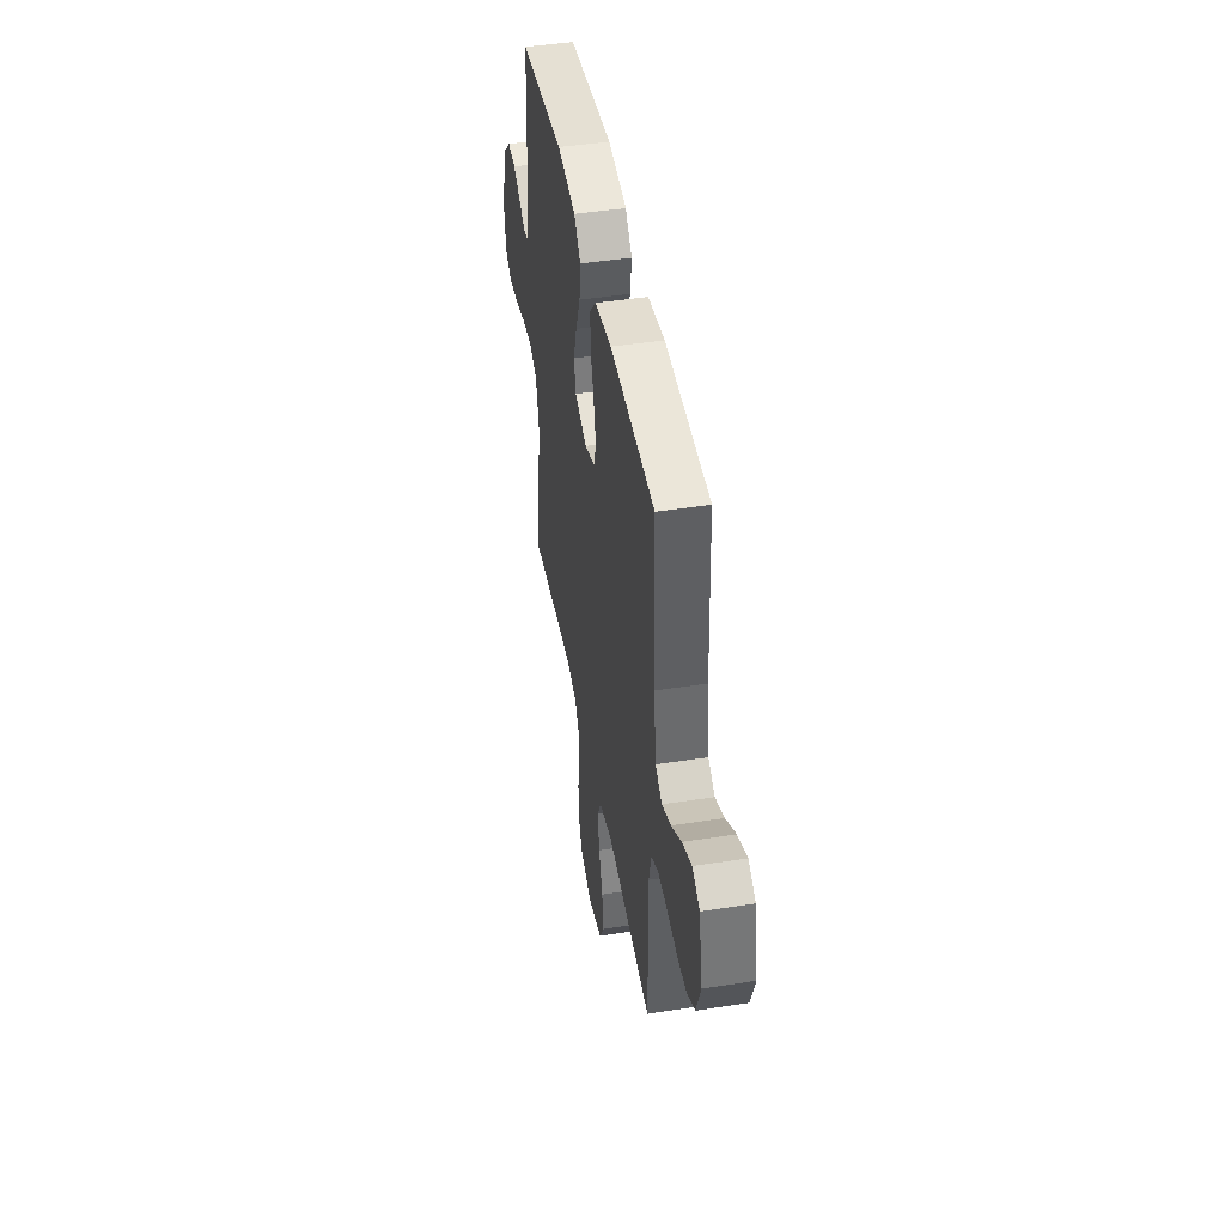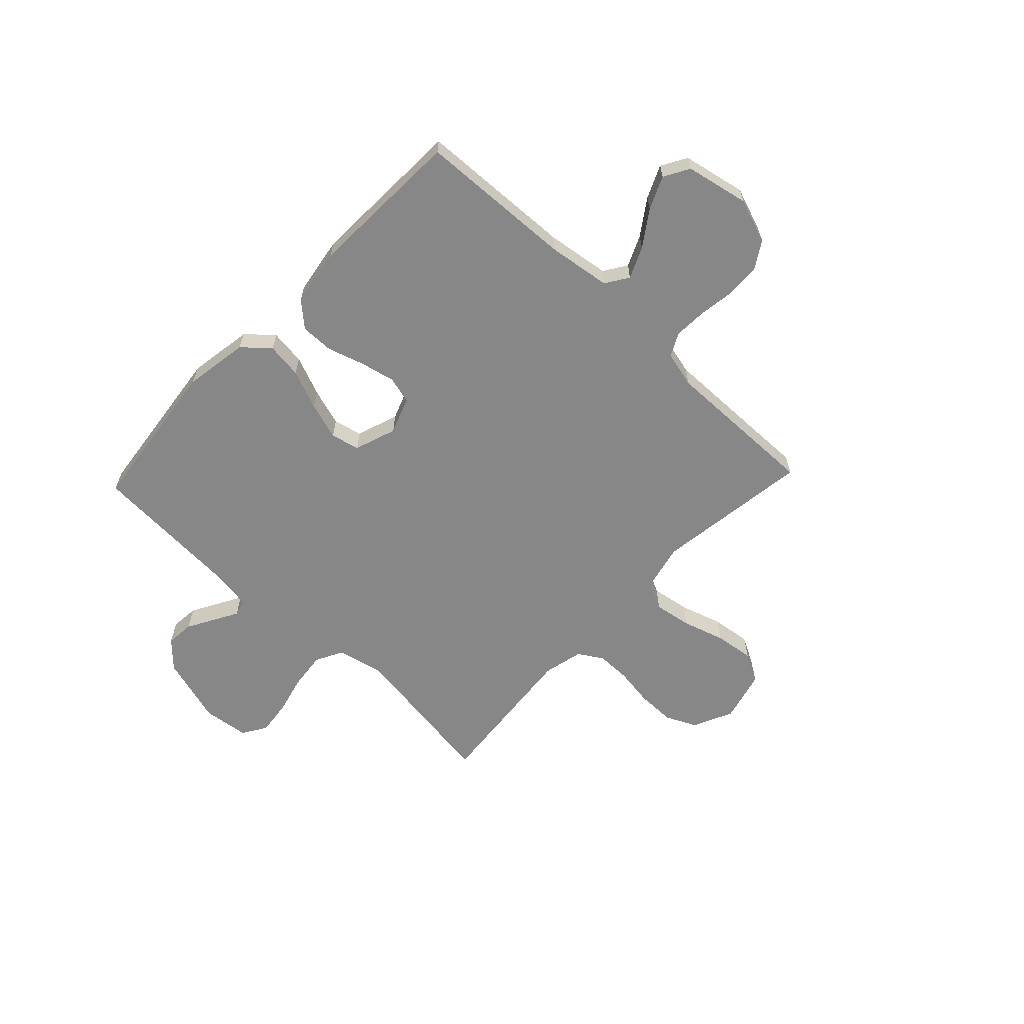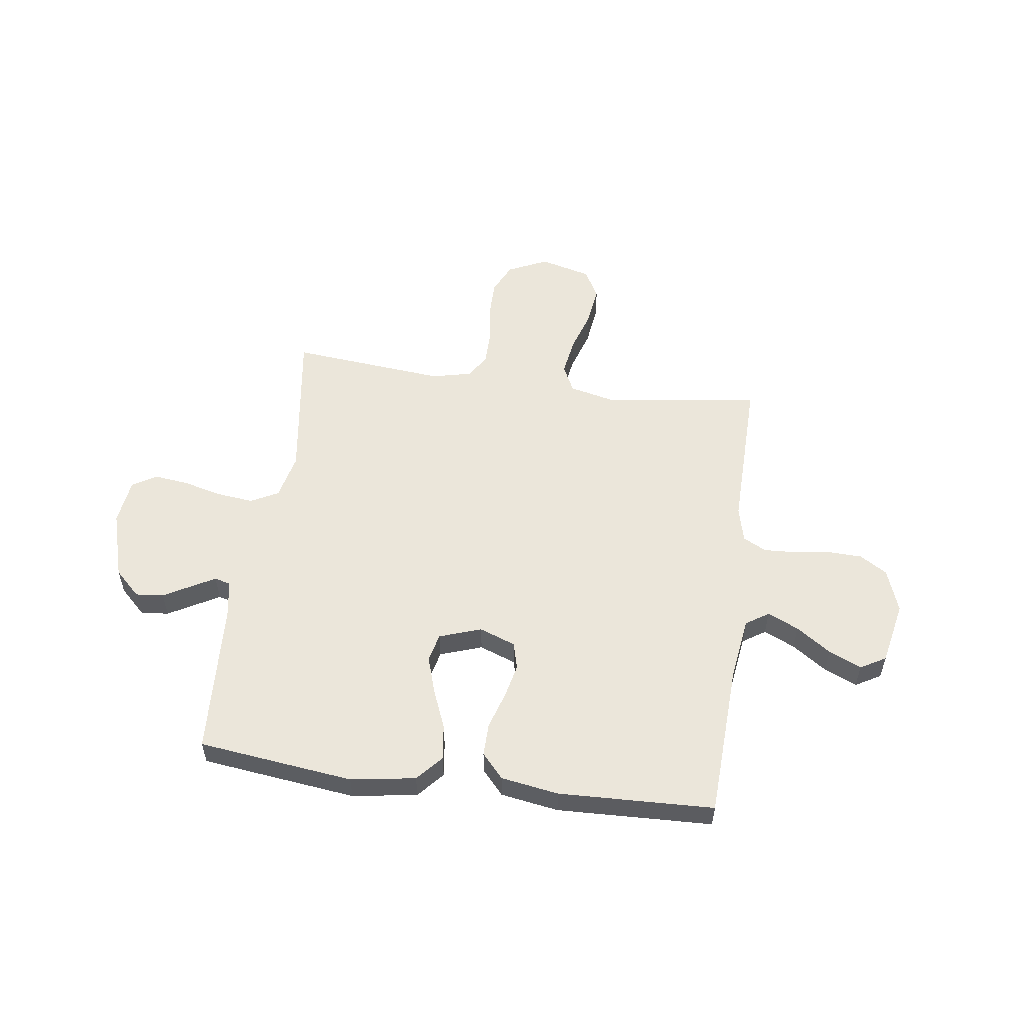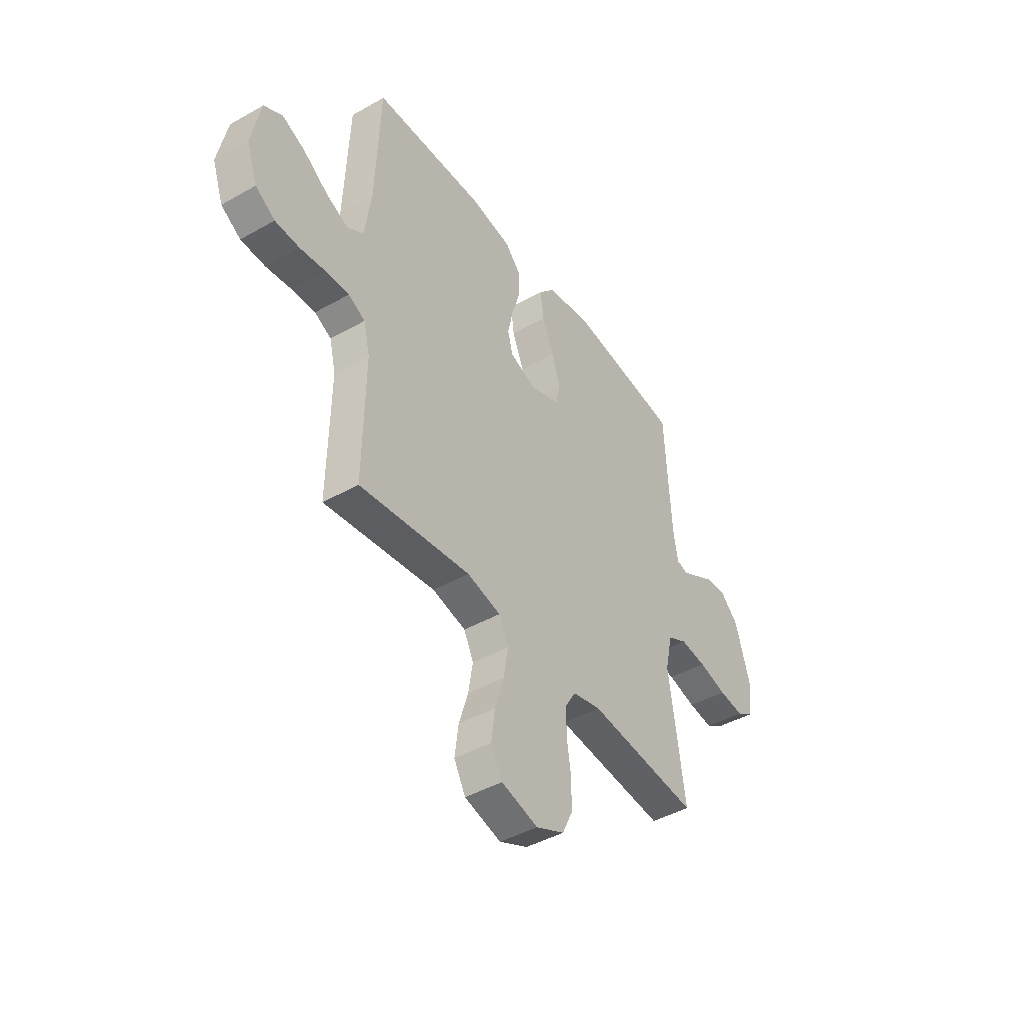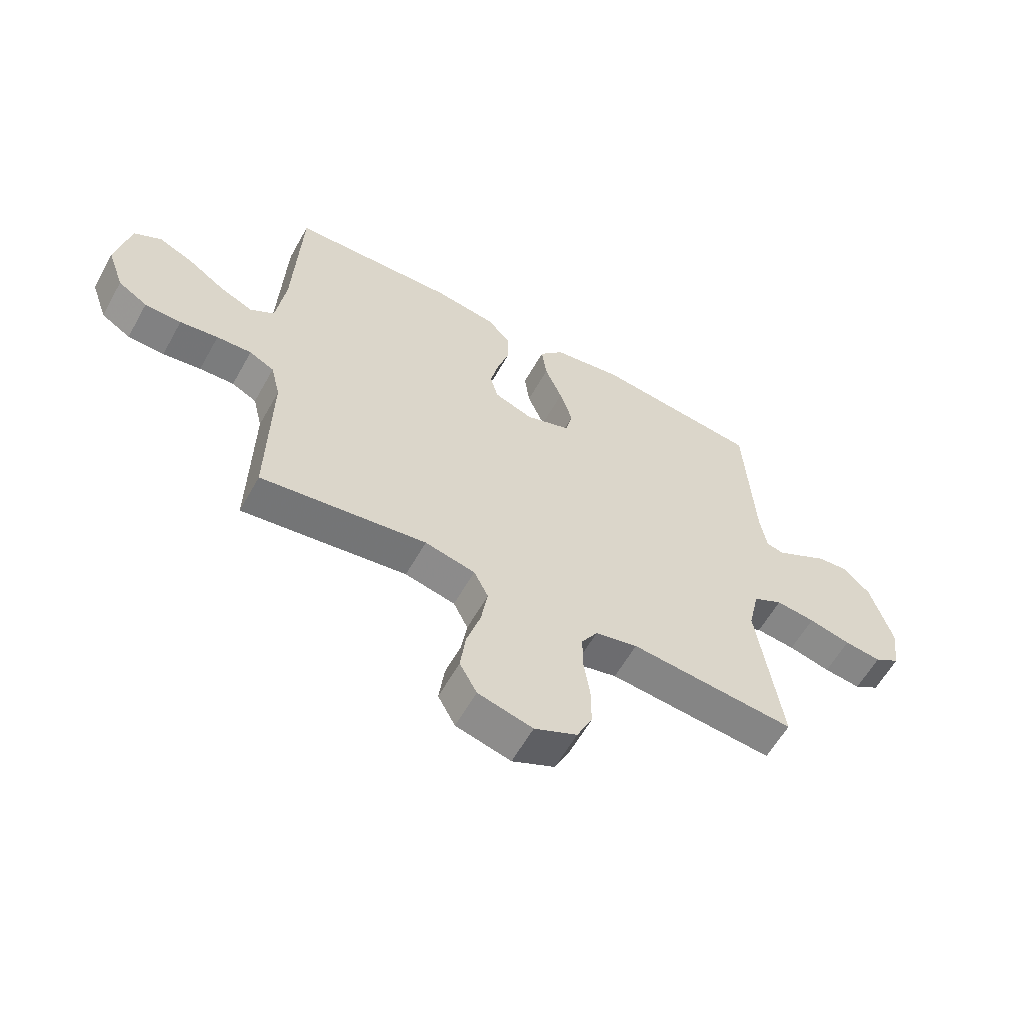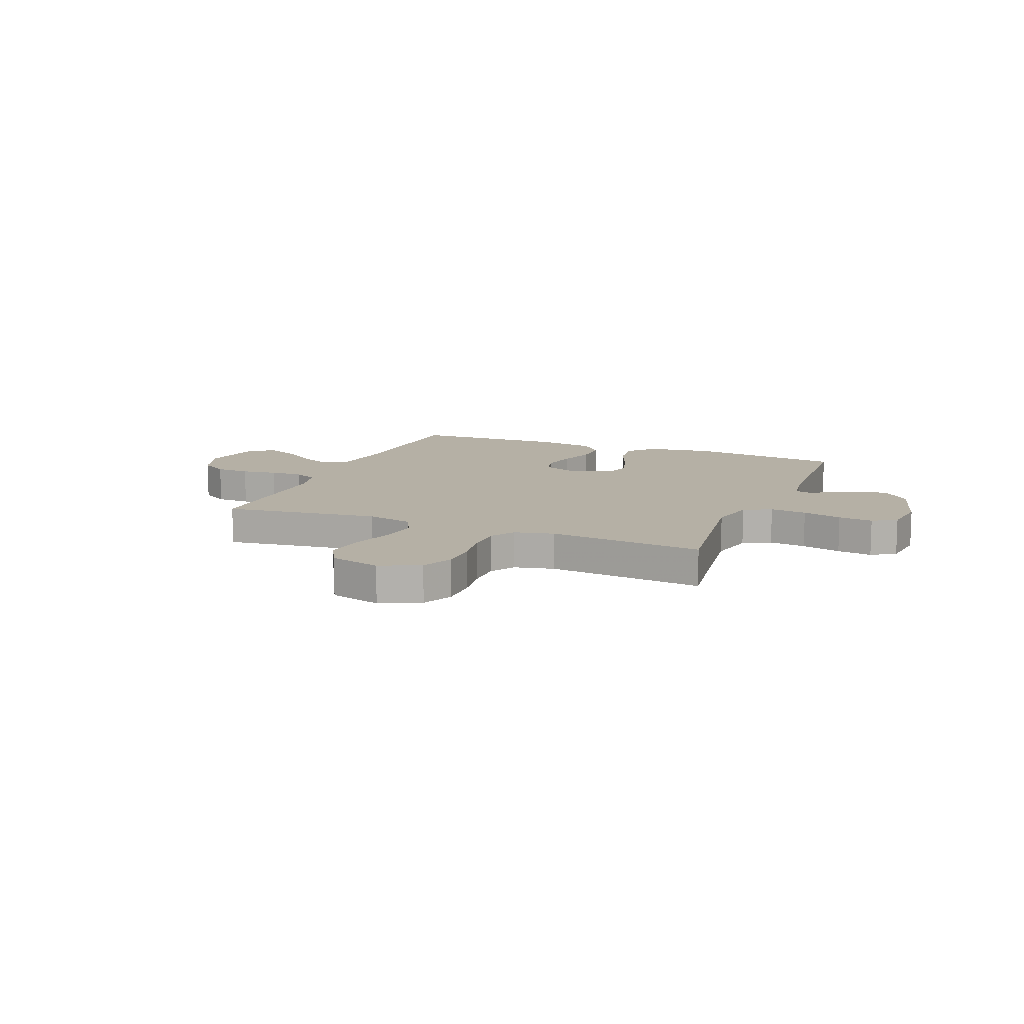
<metadata>
{"format":"obj","ext":"obj","renderer":"f3d","projection":"perspective","resolution":1024,"background":"white","views":[{"elev":45.2,"azim":79.8,"up":"+Z"},{"elev":-62.5,"azim":46.5,"up":"+Y"},{"elev":54.8,"azim":7.9,"up":"+Y"},{"elev":-43.8,"azim":123.6,"up":"+Z"},{"elev":-59.8,"azim":150.9,"up":"+Z"},{"elev":11.7,"azim":-157.7,"up":"+Y"}]}
</metadata>
<code>
v -0.5 0.07 0.5
v -0.2 0.07 0.536
v -0.075 0.07 0.516
v -0.031 0.07 0.466
v -0.04 0.07 0.397
v -0.071 0.07 0.321
v -0.094 0.07 0.249
v -0.081 0.07 0.194
v 0 0.07 0.166
v 0.07 0.07 0.192
v 0.084 0.07 0.244
v 0.069 0.07 0.311
v 0.047 0.07 0.382
v 0.046 0.07 0.446
v 0.088 0.07 0.493
v 0.2 0.07 0.511
v 0.5 0.07 0.5
v 0.513 0.07 0.2
v 0.53 0.07 0.078
v 0.574 0.07 0.049
v 0.634 0.07 0.076
v 0.701 0.07 0.122
v 0.764 0.07 0.15
v 0.813 0.07 0.122
v 0.838 0.07 0
v 0.808 0.07 -0.085
v 0.755 0.07 -0.118
v 0.689 0.07 -0.12
v 0.62 0.07 -0.11
v 0.557 0.07 -0.107
v 0.512 0.07 -0.13
v 0.495 0.07 -0.2
v 0.5 0.07 -0.5
v 0.2 0.07 -0.459
v 0.109 0.07 -0.48
v 0.083 0.07 -0.533
v 0.095 0.07 -0.607
v 0.12 0.07 -0.687
v 0.13 0.07 -0.763
v 0.099 0.07 -0.82
v 0 0.07 -0.846
v -0.077 0.07 -0.81
v -0.105 0.07 -0.751
v -0.105 0.07 -0.678
v -0.094 0.07 -0.604
v -0.094 0.07 -0.537
v -0.123 0.07 -0.49
v -0.2 0.07 -0.472
v -0.5 0.07 -0.5
v -0.457 0.07 -0.2
v -0.477 0.07 -0.111
v -0.53 0.07 -0.083
v -0.601 0.07 -0.091
v -0.677 0.07 -0.11
v -0.744 0.07 -0.118
v -0.79 0.07 -0.089
v -0.801 0.07 0
v -0.762 0.07 0.132
v -0.712 0.07 0.18
v -0.658 0.07 0.175
v -0.605 0.07 0.145
v -0.56 0.07 0.12
v -0.529 0.07 0.128
v -0.517 0.07 0.2
v -0.5 0 0.5
v -0.2 0 0.536
v -0.075 0 0.516
v -0.031 0 0.466
v -0.04 0 0.397
v -0.071 0 0.321
v -0.094 0 0.249
v -0.081 0 0.194
v 0 0 0.166
v 0.07 0 0.192
v 0.084 0 0.244
v 0.069 0 0.311
v 0.047 0 0.382
v 0.046 0 0.446
v 0.088 0 0.493
v 0.2 0 0.511
v 0.5 0 0.5
v 0.513 0 0.2
v 0.53 0 0.078
v 0.574 0 0.049
v 0.634 0 0.076
v 0.701 0 0.122
v 0.764 0 0.15
v 0.813 0 0.122
v 0.838 0 0
v 0.808 0 -0.085
v 0.755 0 -0.118
v 0.689 0 -0.12
v 0.62 0 -0.11
v 0.557 0 -0.107
v 0.512 0 -0.13
v 0.495 0 -0.2
v 0.5 0 -0.5
v 0.2 0 -0.459
v 0.109 0 -0.48
v 0.083 0 -0.533
v 0.095 0 -0.607
v 0.12 0 -0.687
v 0.13 0 -0.763
v 0.099 0 -0.82
v 0 0 -0.846
v -0.077 0 -0.81
v -0.105 0 -0.751
v -0.105 0 -0.678
v -0.094 0 -0.604
v -0.094 0 -0.537
v -0.123 0 -0.49
v -0.2 0 -0.472
v -0.5 0 -0.5
v -0.457 0 -0.2
v -0.477 0 -0.111
v -0.53 0 -0.083
v -0.601 0 -0.091
v -0.677 0 -0.11
v -0.744 0 -0.118
v -0.79 0 -0.089
v -0.801 0 0
v -0.762 0 0.132
v -0.712 0 0.18
v -0.658 0 0.175
v -0.605 0 0.145
v -0.56 0 0.12
v -0.529 0 0.128
v -0.517 0 0.2
f 59 60 61
f 58 59 61
f 57 58 61
f 56 57 61
f 55 56 61
f 54 55 61
f 53 54 61
f 52 53 61 62
f 51 52 62 63
f 48 49 50
f 51 63 64
f 50 51 64
f 48 50 64
f 47 48 64
f 43 44 45
f 42 43 45
f 41 42 45
f 40 41 45
f 39 40 45
f 38 39 45
f 37 38 45
f 36 37 45 46
f 64 1 2
f 47 64 2
f 46 47 2
f 36 46 2
f 35 36 2
f 27 28 29
f 26 27 29
f 25 26 29
f 24 25 29
f 23 24 29
f 22 23 29
f 21 22 29
f 20 21 29 30
f 19 20 30 31
f 16 17 18
f 15 16 18
f 14 15 18
f 13 14 18
f 12 13 18
f 19 31 32
f 18 19 32
f 12 18 32
f 11 12 32
f 4 5 6
f 3 4 6
f 2 3 6
f 2 6 7
f 32 33 34
f 11 32 34
f 10 11 34
f 9 10 34 35
f 8 9 35
f 2 7 8
f 2 8 35
f 125 124 123
f 125 123 122
f 125 122 121
f 125 121 120
f 125 120 119
f 125 119 118
f 125 118 117
f 126 125 117 116
f 127 126 116 115
f 114 113 112
f 128 127 115
f 128 115 114
f 128 114 112
f 128 112 111
f 109 108 107
f 109 107 106
f 109 106 105
f 109 105 104
f 109 104 103
f 109 103 102
f 109 102 101
f 110 109 101 100
f 66 65 128
f 66 128 111
f 66 111 110
f 66 110 100
f 66 100 99
f 93 92 91
f 93 91 90
f 93 90 89
f 93 89 88
f 93 88 87
f 93 87 86
f 93 86 85
f 94 93 85 84
f 95 94 84 83
f 82 81 80
f 82 80 79
f 82 79 78
f 82 78 77
f 82 77 76
f 96 95 83
f 96 83 82
f 96 82 76
f 96 76 75
f 70 69 68
f 70 68 67
f 70 67 66
f 71 70 66
f 98 97 96
f 98 96 75
f 98 75 74
f 99 98 74 73
f 99 73 72
f 72 71 66
f 99 72 66
f 1 65 66 2
f 2 66 67 3
f 3 67 68 4
f 4 68 69 5
f 5 69 70 6
f 6 70 71 7
f 7 71 72 8
f 8 72 73 9
f 9 73 74 10
f 10 74 75 11
f 11 75 76 12
f 12 76 77 13
f 13 77 78 14
f 14 78 79 15
f 15 79 80 16
f 16 80 81 17
f 17 81 82 18
f 18 82 83 19
f 19 83 84 20
f 20 84 85 21
f 21 85 86 22
f 22 86 87 23
f 23 87 88 24
f 24 88 89 25
f 25 89 90 26
f 26 90 91 27
f 27 91 92 28
f 28 92 93 29
f 29 93 94 30
f 30 94 95 31
f 31 95 96 32
f 32 96 97 33
f 33 97 98 34
f 34 98 99 35
f 35 99 100 36
f 36 100 101 37
f 37 101 102 38
f 38 102 103 39
f 39 103 104 40
f 40 104 105 41
f 41 105 106 42
f 42 106 107 43
f 43 107 108 44
f 44 108 109 45
f 45 109 110 46
f 46 110 111 47
f 47 111 112 48
f 48 112 113 49
f 49 113 114 50
f 50 114 115 51
f 51 115 116 52
f 52 116 117 53
f 53 117 118 54
f 54 118 119 55
f 55 119 120 56
f 56 120 121 57
f 57 121 122 58
f 58 122 123 59
f 59 123 124 60
f 60 124 125 61
f 61 125 126 62
f 62 126 127 63
f 63 127 128 64
f 64 128 65 1

</code>
